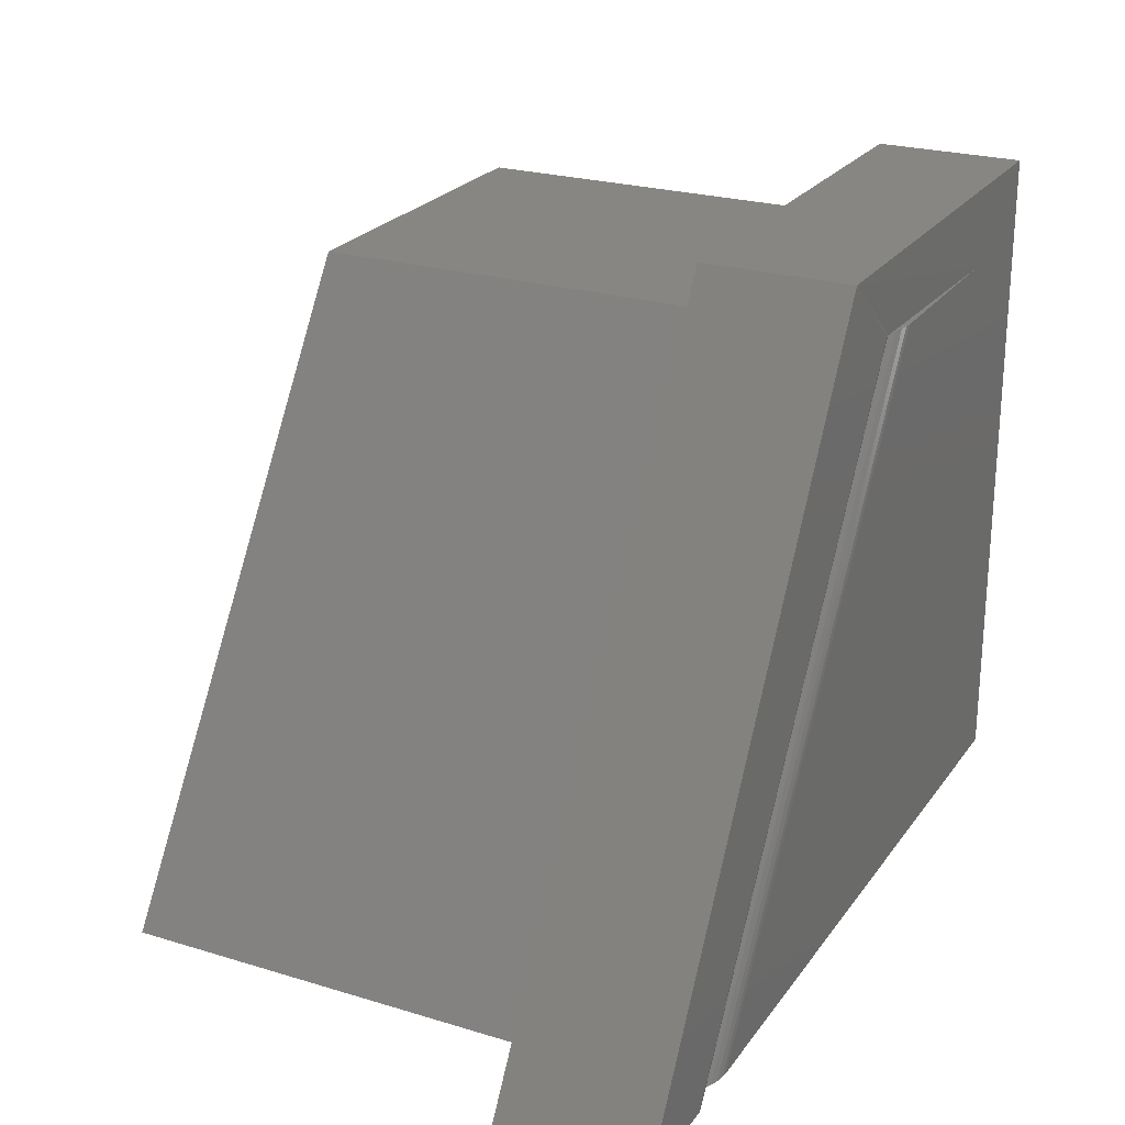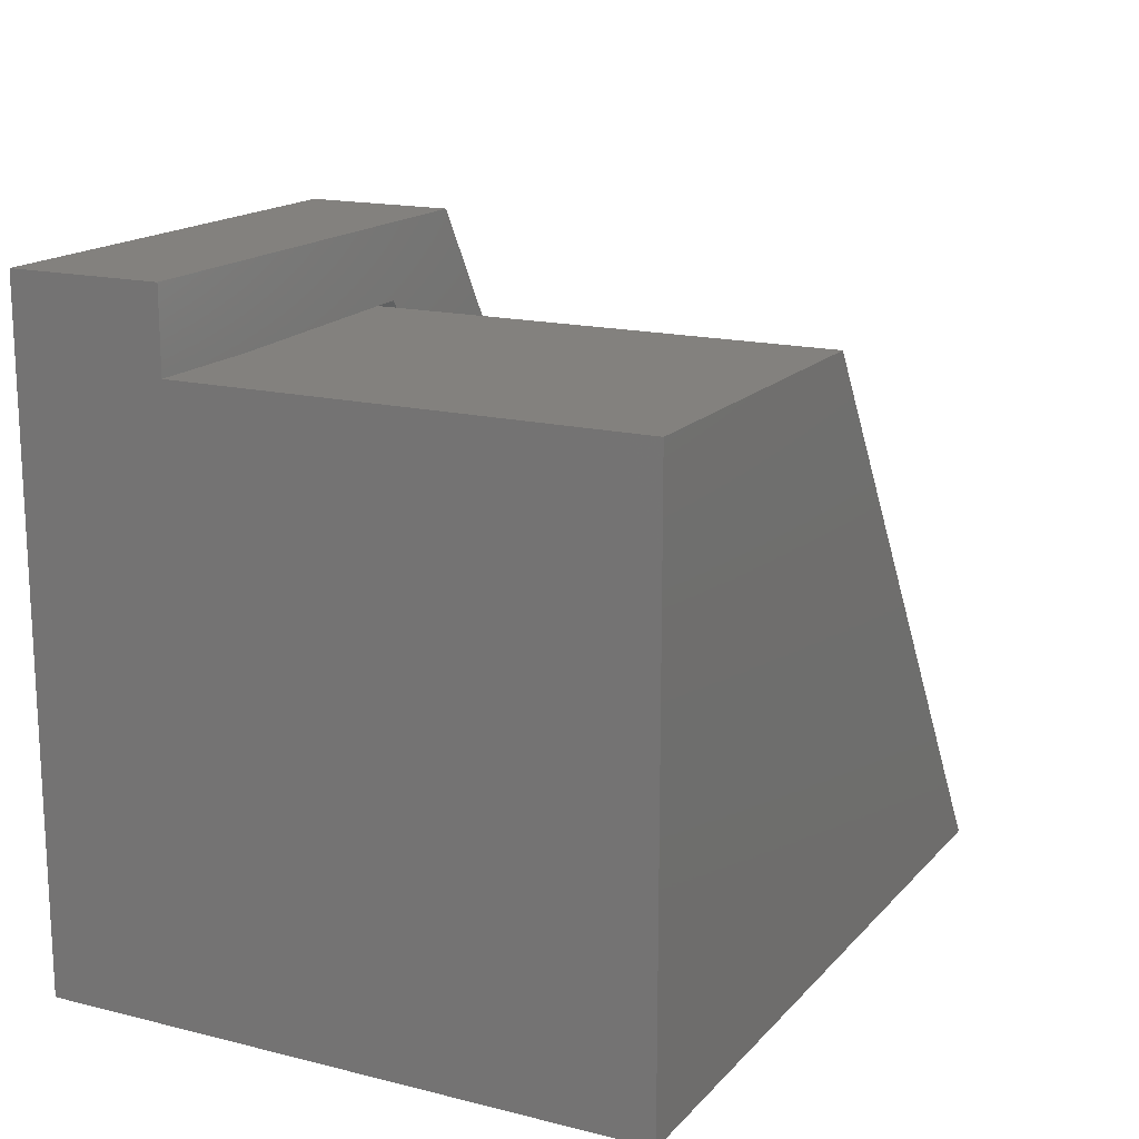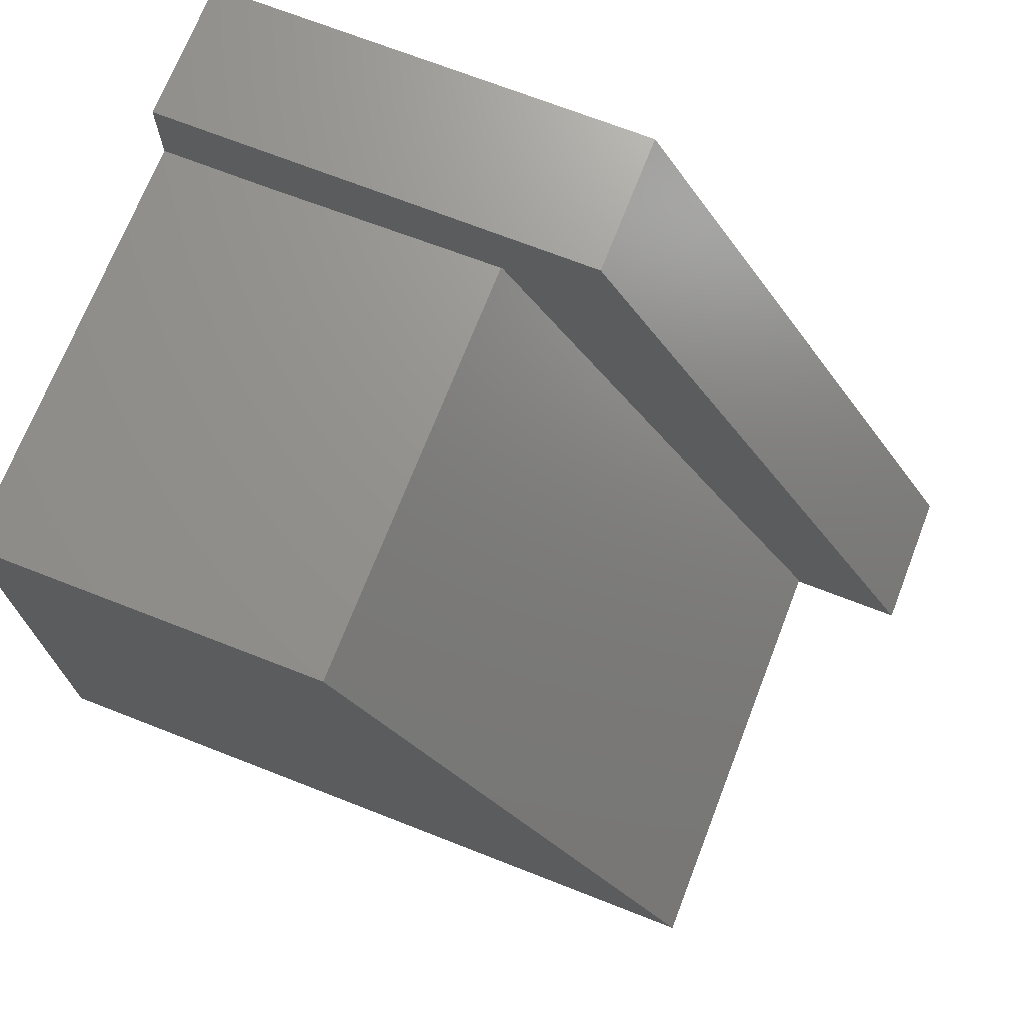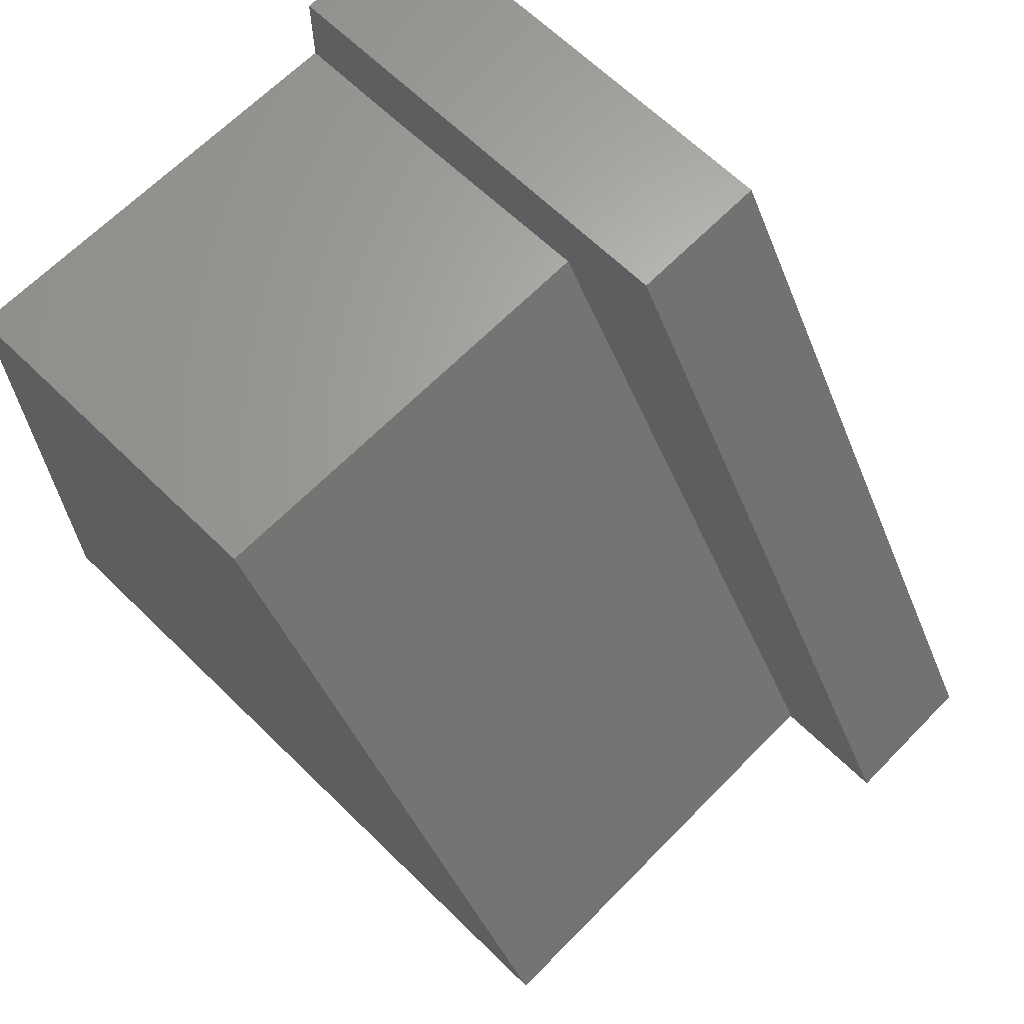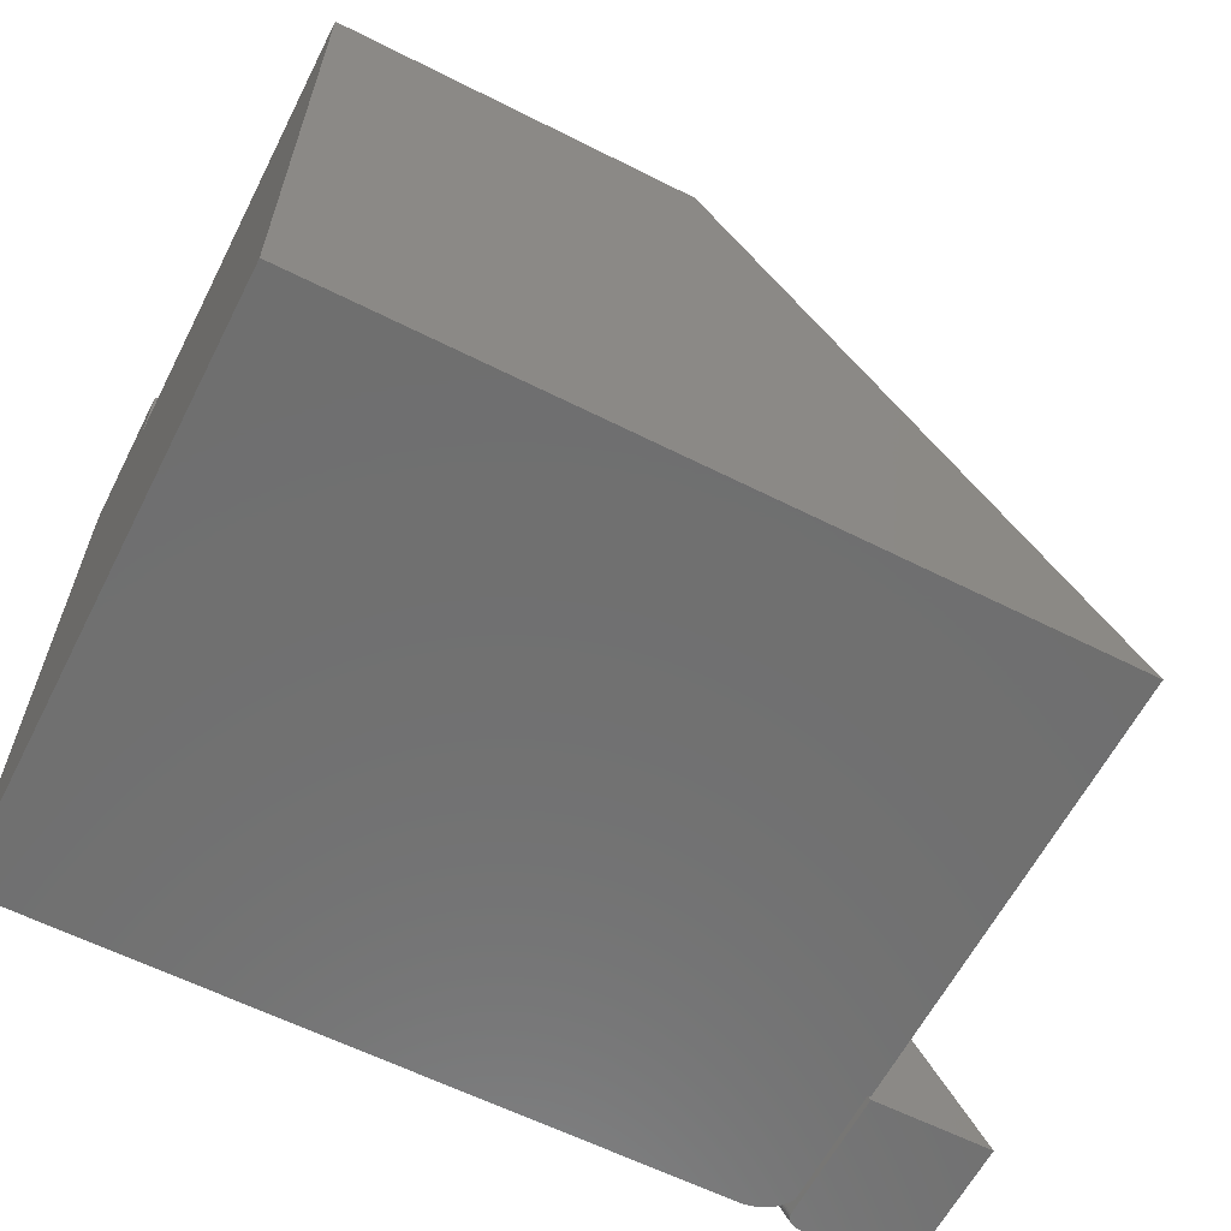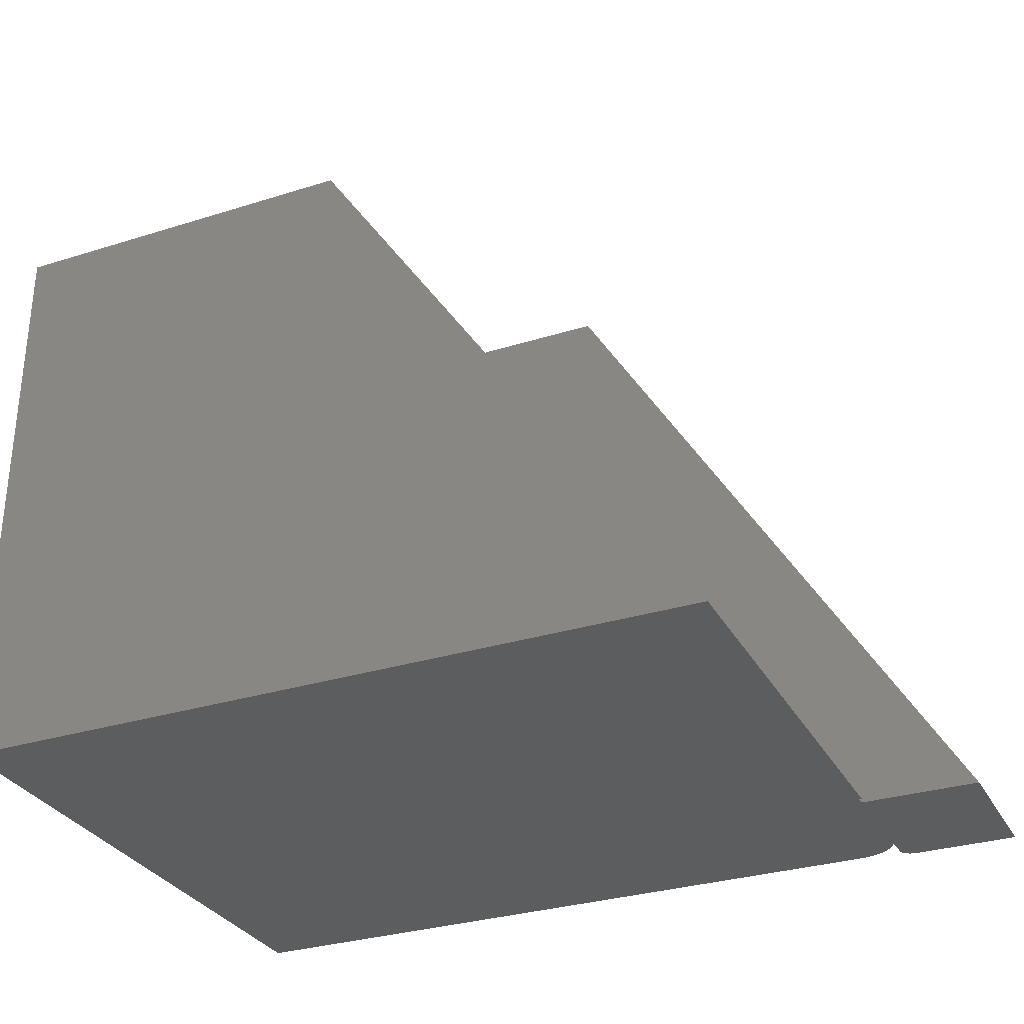
<metadata>
{"format":"stl","ext":"stl","renderer":"f3d","projection":"perspective","resolution":1024,"background":"white","views":[{"elev":24.0,"azim":116.8,"up":"+Z"},{"elev":16.3,"azim":-62.9,"up":"+Z"},{"elev":71.1,"azim":21.3,"up":"+Z"},{"elev":65.5,"azim":44.4,"up":"+Z"},{"elev":-61.5,"azim":-27.1,"up":"+Z"},{"elev":-31.0,"azim":24.2,"up":"+Z"}]}
</metadata>
<code>
# stl→obj: 69 verts, 138 faces
v -0.007477 -0.02236 0.2381
v -0.0007419 -0.03589 0.2381
v -0.003479 -0.02889 0.2381
v -0.3051 -0.1875 0.2381
v -0.4531 -0.1875 0.2381
v -0.4531 -0.75 0.2381
v 0.0008224 -0.75 0.2381
v 0.0008224 -0.04688 0.2381
v 0.0006479 -0.04318 0.2381
v -0.3051 8.423e-18 0.2381
v -0.01263 -0.01645 0.2381
v -0.01881 -0.01128 0.2381
v -0.02734 -0.006259 0.2381
v -0.03664 -0.002691 0.2381
v -0.04632 -0.0006151 0.2381
v -0.0554 6.262e-17 0.2381
v 0.5028 5.279e-17 -0.4972
v 0.4918 -0.003008 -0.4972
v 0.4998 -0.0002038 -0.4972
v 0.497 -0.0007857 -0.4972
v 0.4943 -0.001729 -0.4972
v 0.6328 -0.1875 -0.4972
v 0.4842 -0.1875 -0.4972
v 0.4842 -0.01562 -0.4972
v 0.4844 -0.01318 -0.4972
v 0.4851 -0.01079 -0.4972
v 0.6328 6e-17 -0.4972
v 0.4862 -0.008525 -0.4972
v 0.4878 -0.006445 -0.4972
v 0.4896 -0.004592 -0.4972
v 0.004112 -0.01562 0.2458
v 0.3624 -0.04085 -0.3087
v 0.3524 -0.04273 -0.2932
v 0.3467 -0.0443 -0.2844
v 0.3458 -0.04462 -0.2829
v 0.3451 -0.04493 -0.282
v 0.344 -0.0459 -0.2802
v 0.3435 -0.04688 -0.2794
v 0.3435 -0.1875 -0.2794
v 0.004112 -0.1875 0.2458
v 0.481 -0.1875 -0.4922
v 0.481 -0.03079 -0.4922
v 0.3825 -0.03822 -0.3398
v 0.1299 7.84e-17 0.3373
v 0.02242 2.706e-17 0.2463
v 0.01949 -0.0002012 0.2462
v 0.0167 -0.0007811 0.2461
v -0.4531 4.604e-17 0.3373
v -0.4531 0 -0.4922
v 0.4282 4.892e-17 -0.4922
v 0.01406 -0.001723 0.2461
v 0.01163 -0.003002 0.246
v 0.009462 -0.004587 0.2459
v 0.007608 -0.006441 0.2459
v 0.006112 -0.008523 0.2459
v 0.005012 -0.01078 0.2458
v 0.004338 -0.01318 0.2458
v 0.1299 -0.1875 0.3373
v -0.4531 -0.1875 0.3373
v -0.4531 -0.75 -0.4922
v 0.4844 -0.1875 -0.4922
v 0.4786 -0.02626 -0.4922
v 0.474 -0.0198 -0.4922
v 0.4844 -0.75 -0.4922
v 0.437 -0.0005802 -0.4922
v 0.4468 -0.002669 -0.4922
v 0.4563 -0.006305 -0.4922
v 0.465 -0.01145 -0.4922
v 0.4683 -0.01404 -0.4922
f 1 2 3
f 4 5 6
f 4 6 7
f 4 7 8
f 4 8 9
f 4 9 10
f 9 2 1
f 9 1 11
f 9 11 12
f 9 12 13
f 9 13 14
f 9 14 15
f 9 15 16
f 9 16 10
f 17 18 19
f 19 18 20
f 20 18 21
f 22 23 24
f 22 24 25
f 22 25 26
f 22 26 27
f 27 26 28
f 27 28 29
f 27 29 30
f 27 30 18
f 27 18 17
f 31 32 33
f 31 33 34
f 31 34 35
f 31 35 36
f 31 36 37
f 31 37 38
f 31 38 39
f 31 39 40
f 24 23 41
f 24 41 42
f 24 42 43
f 24 43 32
f 24 32 31
f 44 27 17
f 44 17 45
f 44 45 46
f 44 46 47
f 44 47 10
f 44 10 48
f 48 10 49
f 49 10 16
f 49 16 50
f 10 47 51
f 10 51 52
f 10 52 53
f 10 53 54
f 10 54 55
f 10 55 56
f 10 56 57
f 10 57 31
f 10 31 40
f 10 40 4
f 58 44 59
f 59 44 48
f 45 19 46
f 45 17 19
f 46 19 20
f 46 20 47
f 47 20 21
f 47 21 51
f 51 21 18
f 51 18 52
f 52 18 30
f 52 30 53
f 53 30 29
f 24 31 25
f 25 31 57
f 25 57 26
f 26 57 56
f 26 56 28
f 28 56 55
f 28 55 29
f 29 55 54
f 29 54 53
f 60 6 49
f 49 6 5
f 49 5 48
f 48 5 59
f 22 27 58
f 58 27 44
f 22 58 40
f 22 40 39
f 22 39 61
f 22 61 41
f 22 41 23
f 58 59 40
f 40 59 5
f 40 5 4
f 41 62 42
f 41 63 62
f 64 60 49
f 64 49 50
f 64 50 65
f 64 65 66
f 64 66 67
f 64 67 68
f 64 68 69
f 64 69 63
f 64 63 41
f 64 41 61
f 64 61 7
f 7 61 39
f 7 39 8
f 8 39 38
f 50 15 65
f 50 16 15
f 38 36 8
f 38 37 36
f 65 15 14
f 65 14 66
f 66 14 13
f 66 13 67
f 67 13 12
f 67 12 68
f 68 12 11
f 11 69 68
f 63 69 11
f 11 1 63
f 62 63 1
f 1 3 62
f 32 43 2
f 42 62 3
f 42 3 2
f 42 2 43
f 9 8 36
f 9 36 35
f 9 35 34
f 9 34 33
f 9 33 32
f 9 32 2
f 60 64 6
f 6 64 7

</code>
